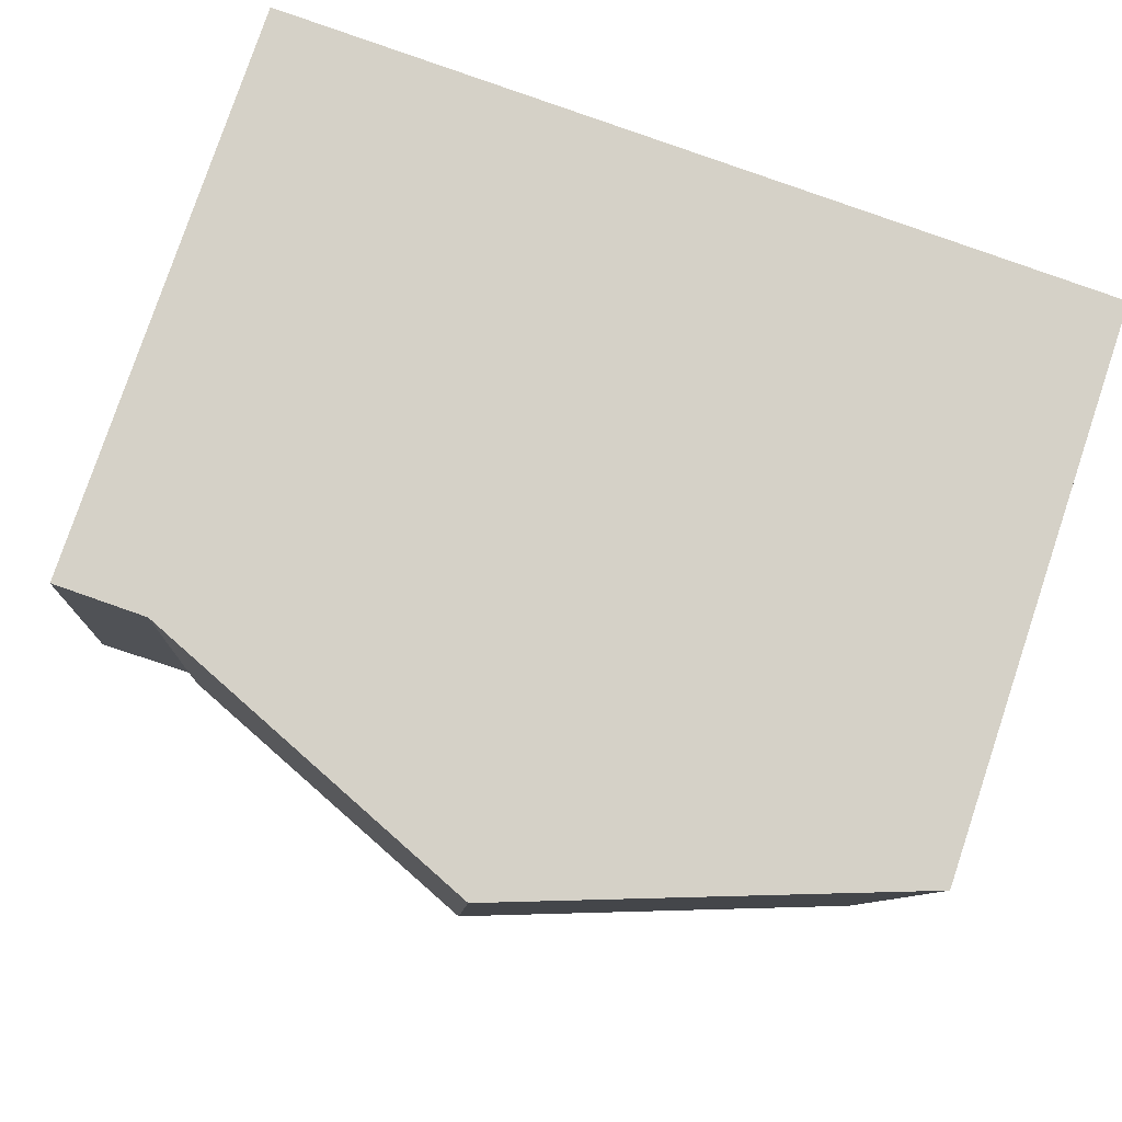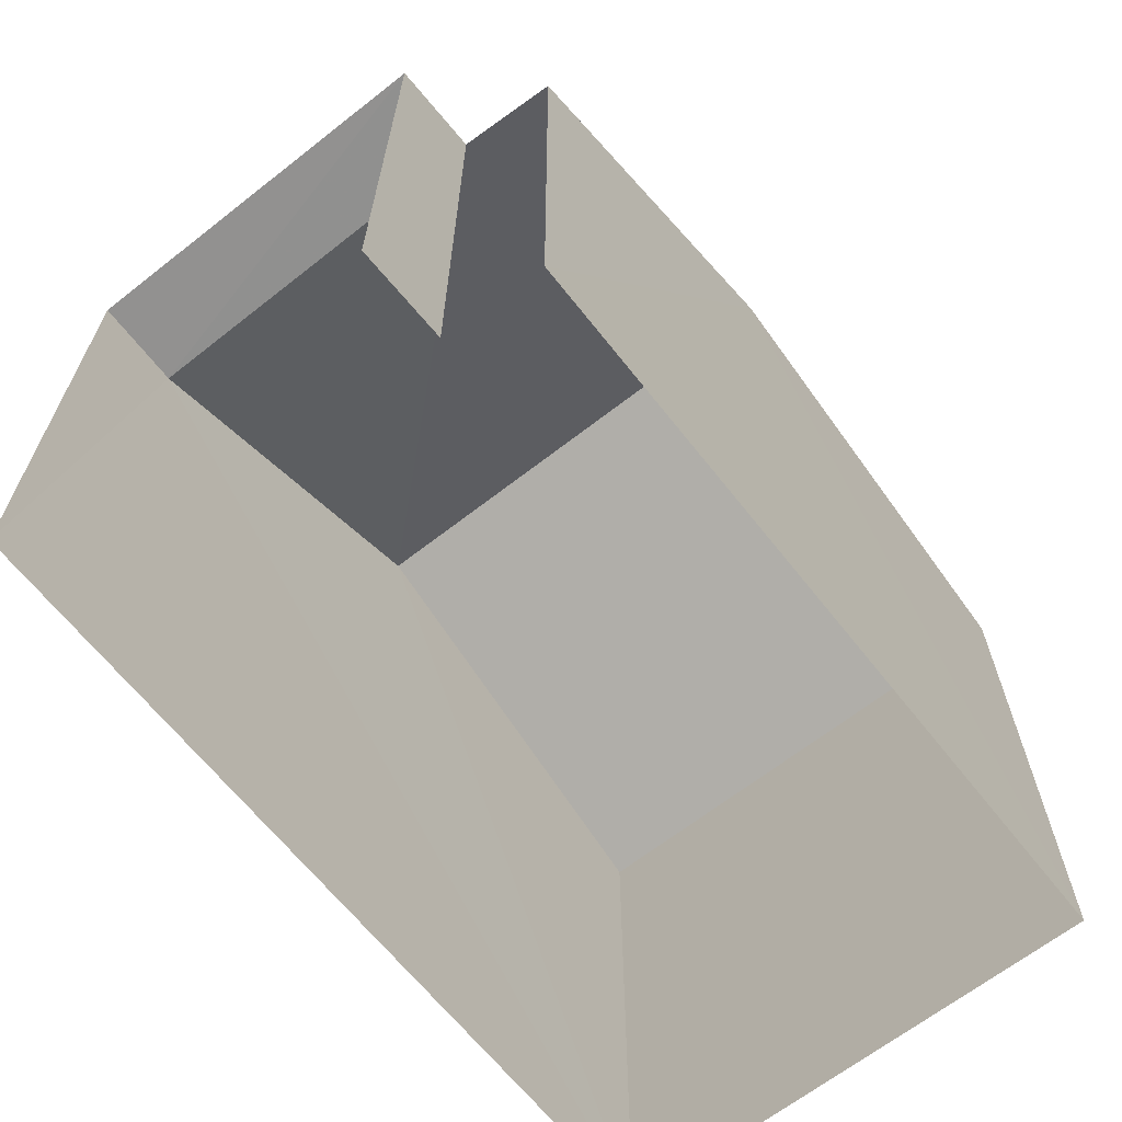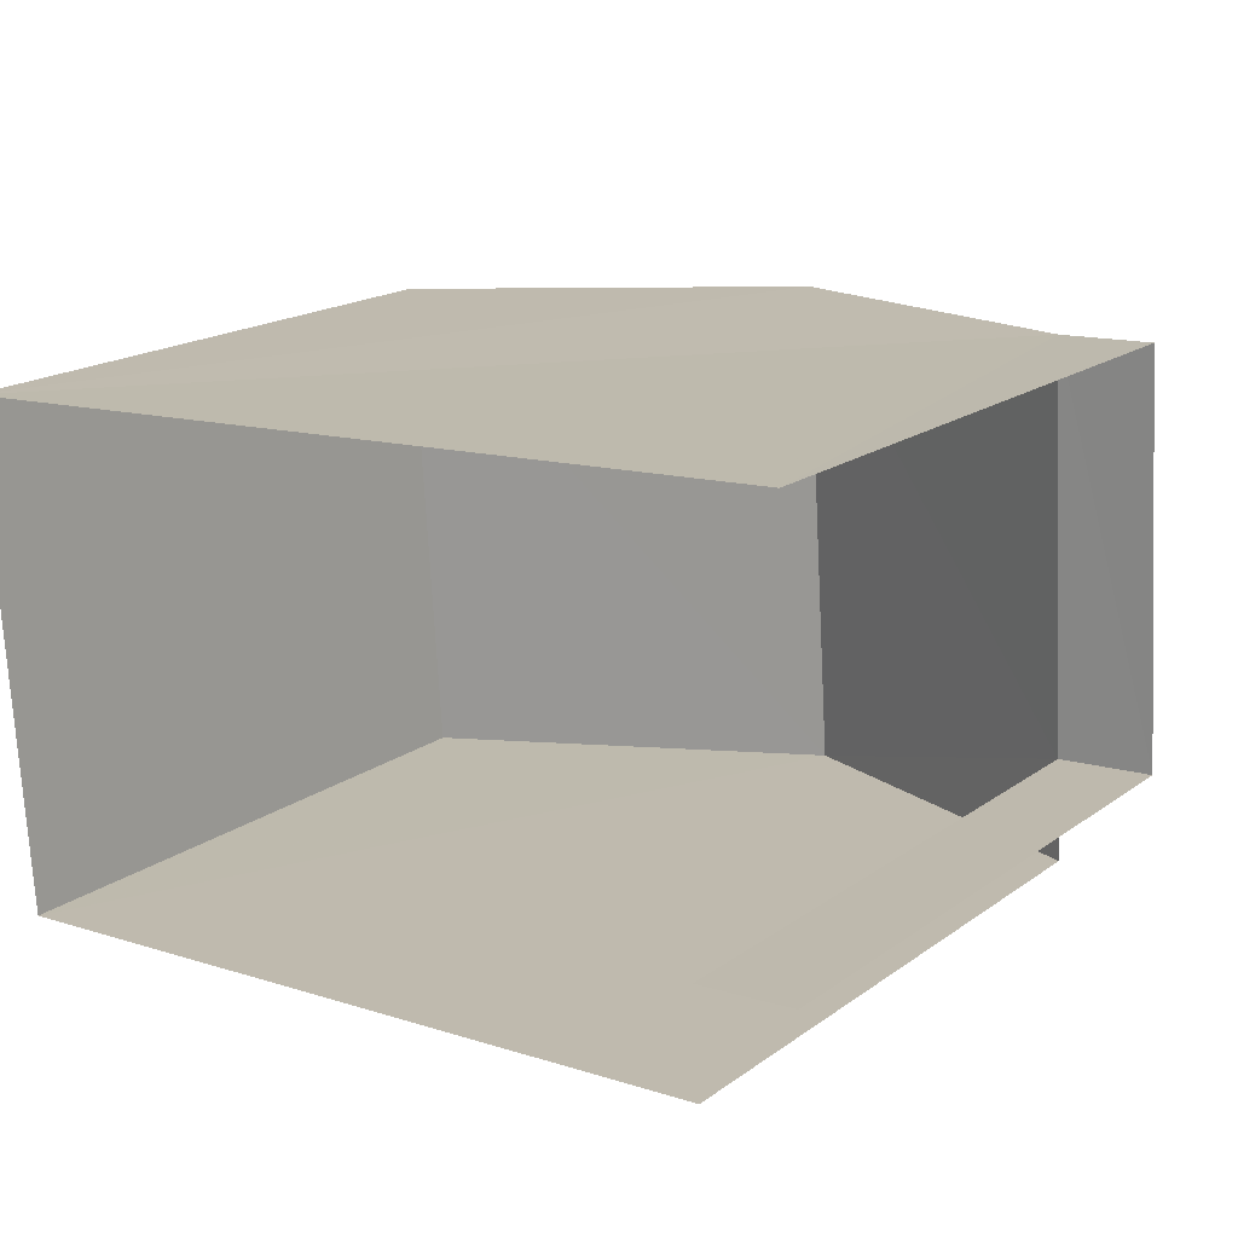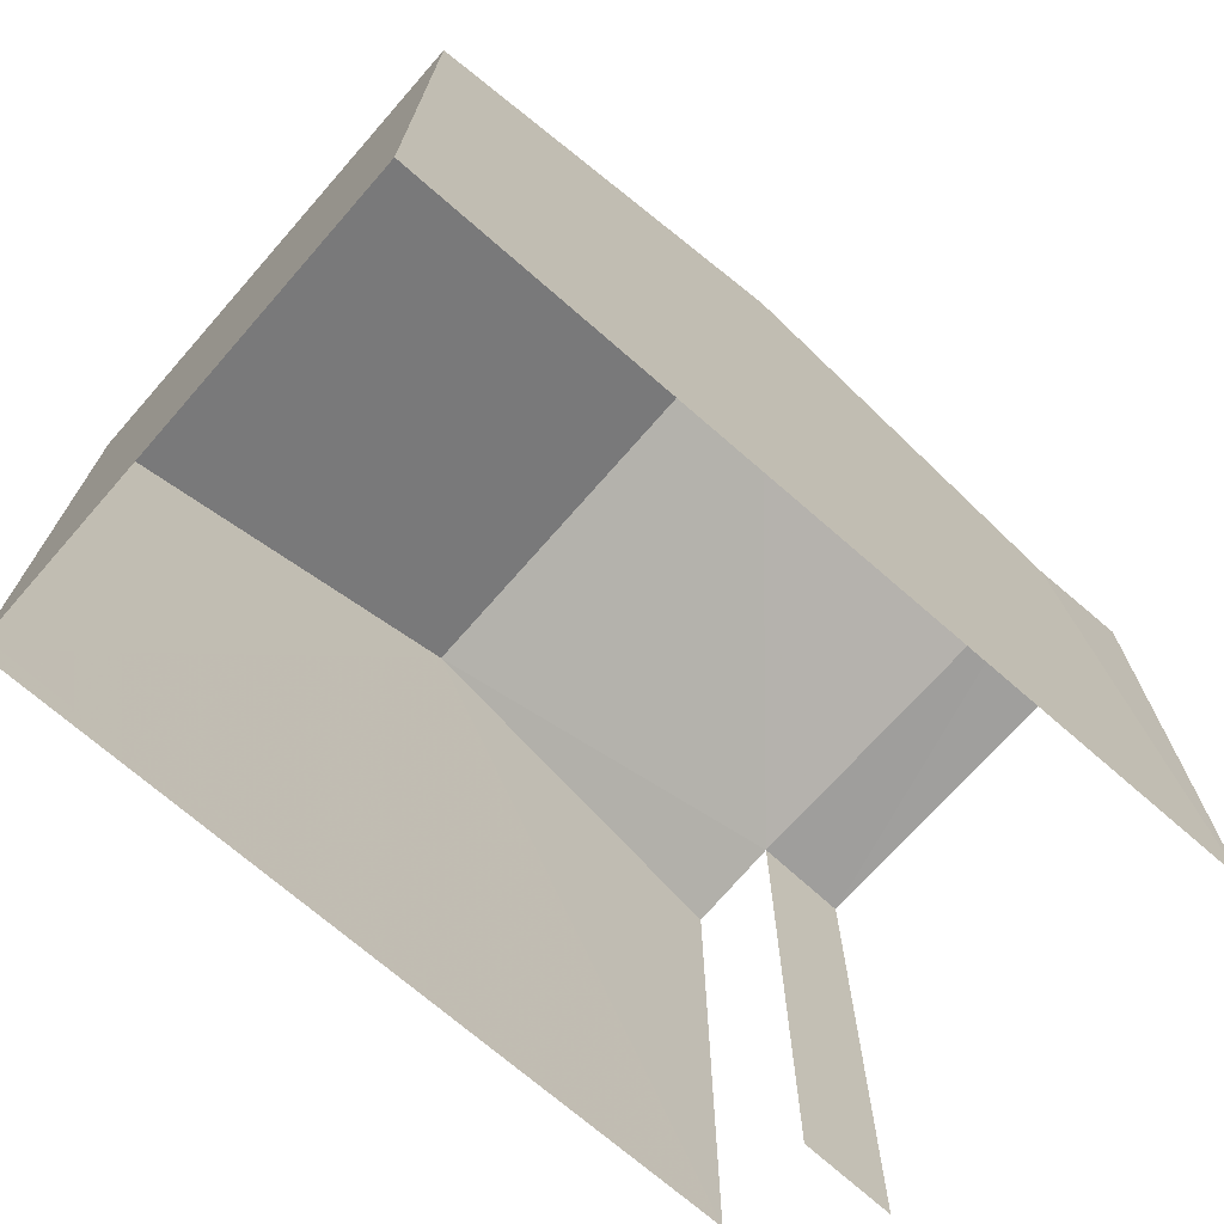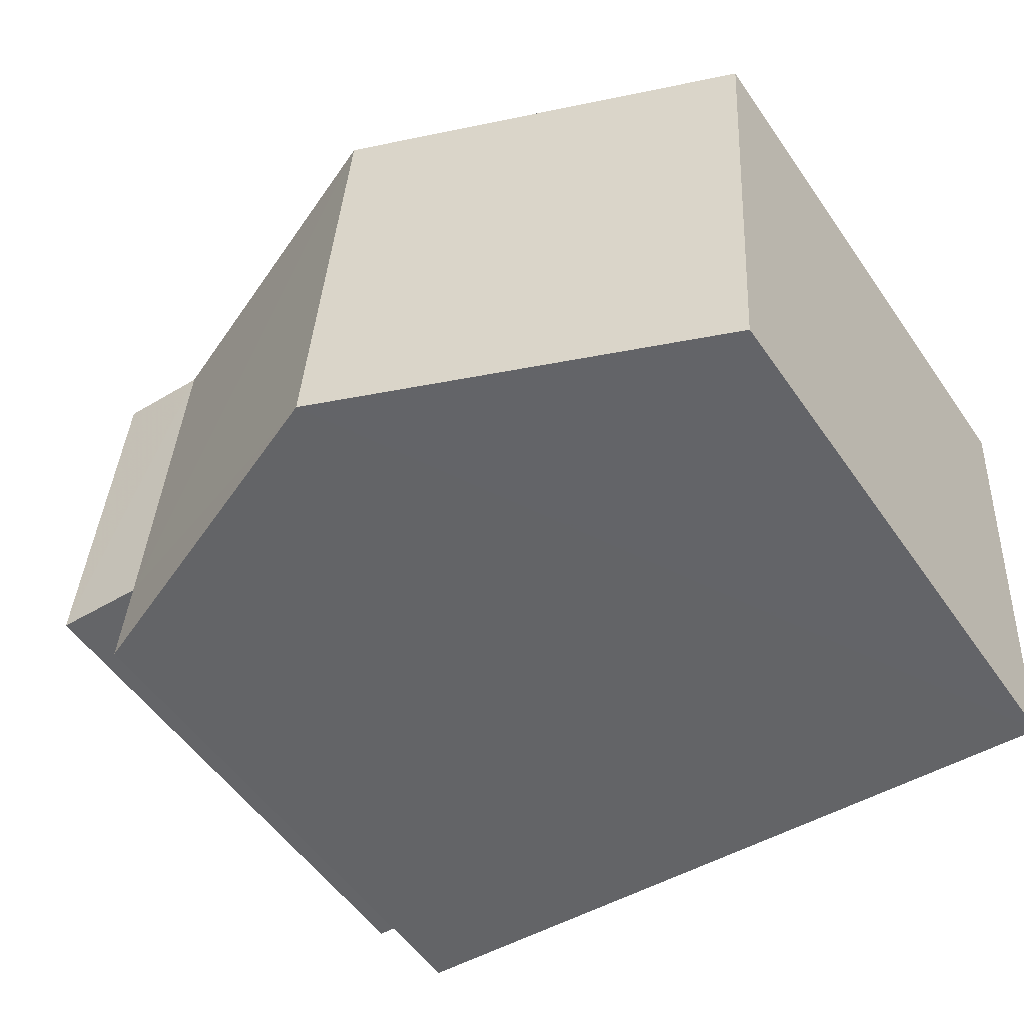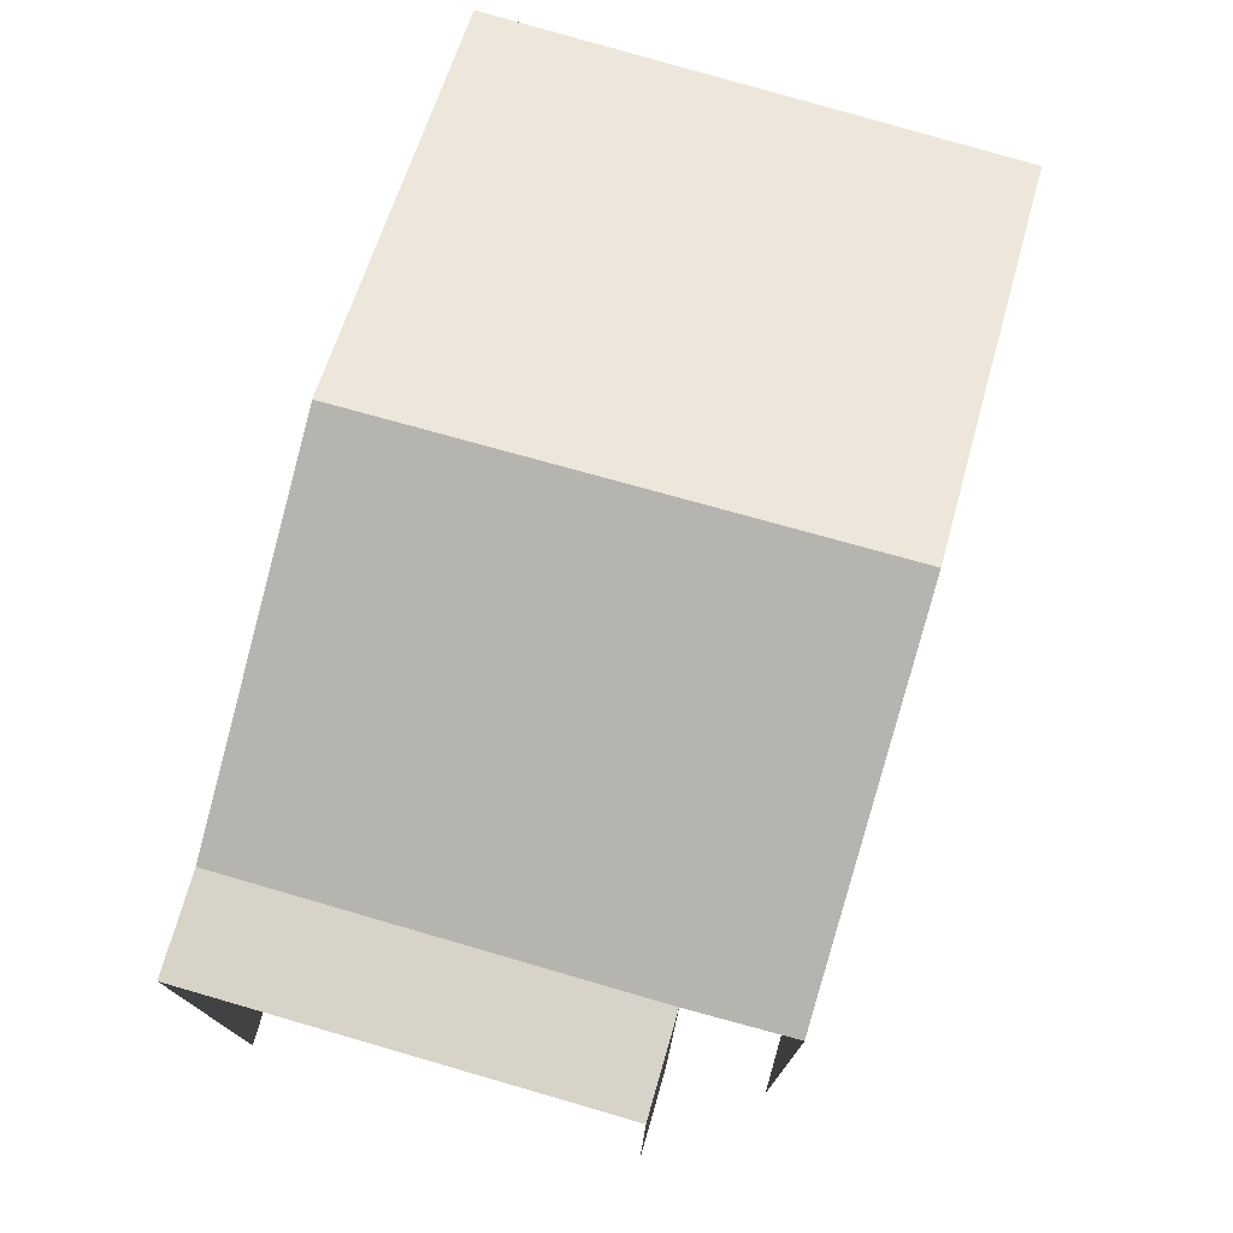
<metadata>
{"format":"obj","ext":"obj","renderer":"f3d","projection":"perspective","resolution":1024,"background":"white","views":[{"elev":79.0,"azim":18.5,"up":"+Y"},{"elev":-65.7,"azim":-55.5,"up":"+Z"},{"elev":18.4,"azim":-143.3,"up":"+Y"},{"elev":-71.2,"azim":135.0,"up":"+Z"},{"elev":-53.8,"azim":34.1,"up":"+Y"},{"elev":76.4,"azim":-77.7,"up":"+Z"}]}
</metadata>
<code>
v -3.733e+05 -1.037e+05 28.71
v -3.733e+05 -1.037e+05 28.71
v -3.733e+05 -1.037e+05 28.71
v -3.733e+05 -1.037e+05 28.71
v -3.733e+05 -1.037e+05 28.71
v -3.733e+05 -1.037e+05 28.71
v -3.733e+05 -1.037e+05 34.46
v -3.733e+05 -1.037e+05 35.92
v -3.733e+05 -1.037e+05 34.46
v -3.733e+05 -1.037e+05 35.91
v -3.733e+05 -1.037e+05 34.45
v -3.733e+05 -1.037e+05 34.45
v -3.733e+05 -1.037e+05 34.46
v -3.733e+05 -1.037e+05 34.46
v -3.733e+05 -1.037e+05 34.45
f 1 2 3
f 3 2 4
f 4 2 5
f 2 6 5
f 13 5 6
f 13 12 5
f 2 1 7
f 9 2 7
f 7 8 9
f 9 10 11
f 9 8 10
f 11 12 13
f 9 11 13
f 8 14 15
f 10 8 15
f 7 1 8
f 1 3 8
f 3 14 8
f 15 4 10
f 10 4 11
f 11 5 12
f 11 4 5
f 14 3 4
f 15 14 4
f 2 9 13
f 6 2 13

</code>
